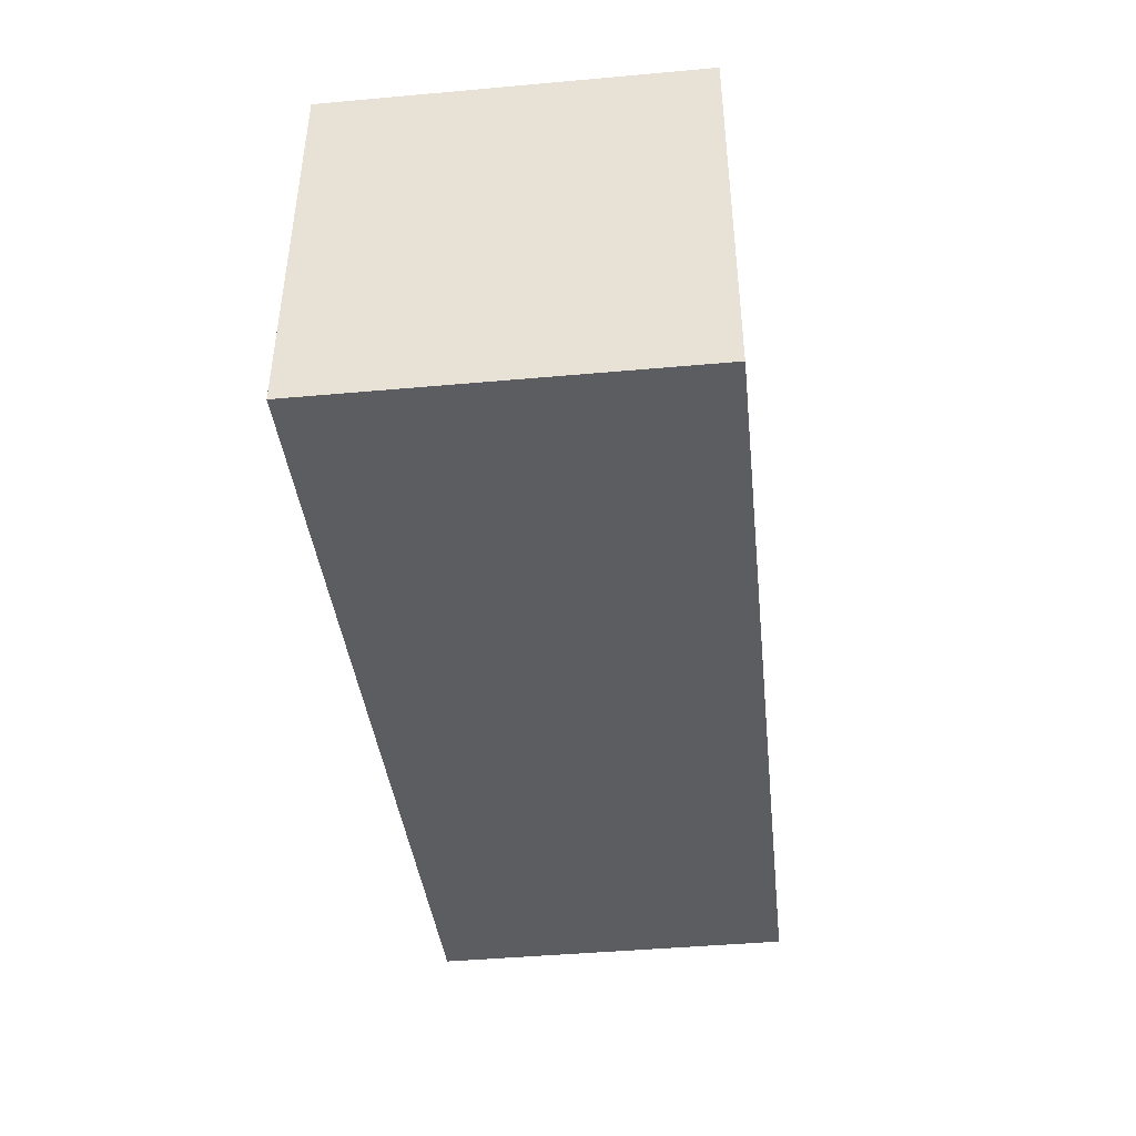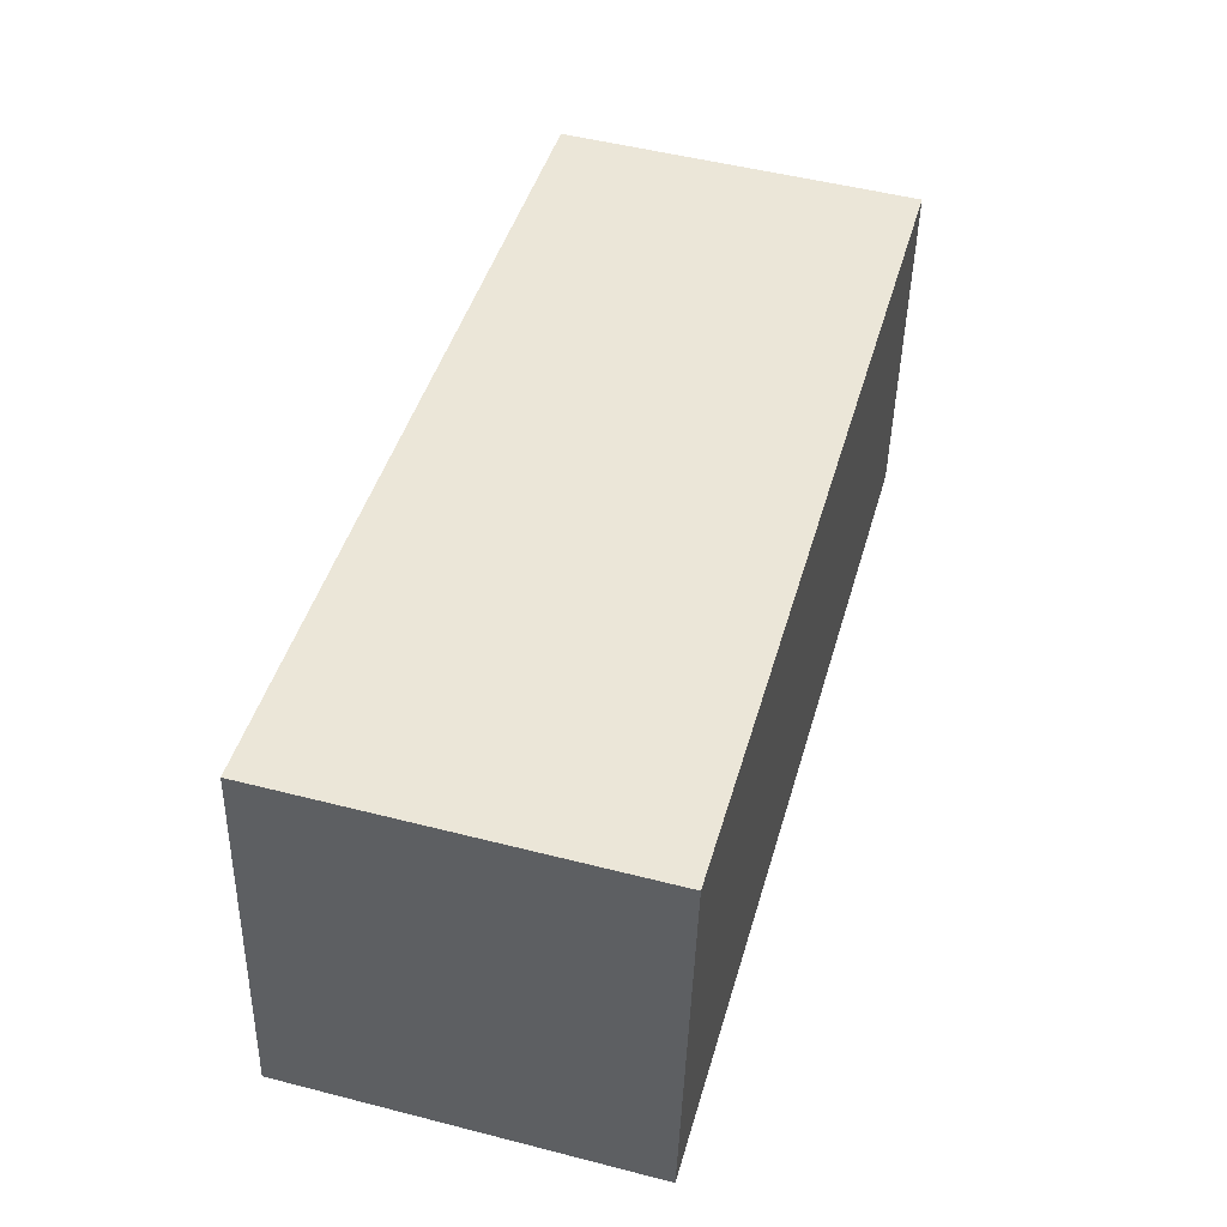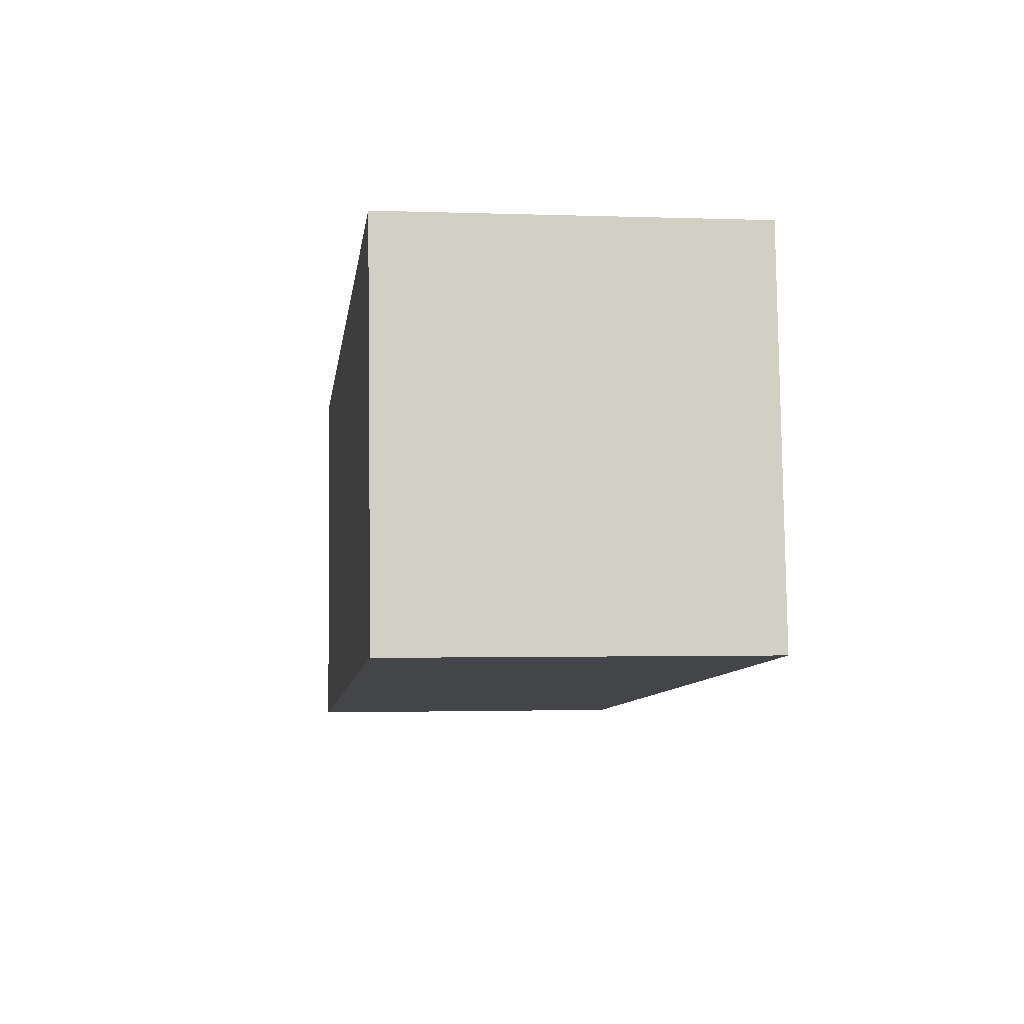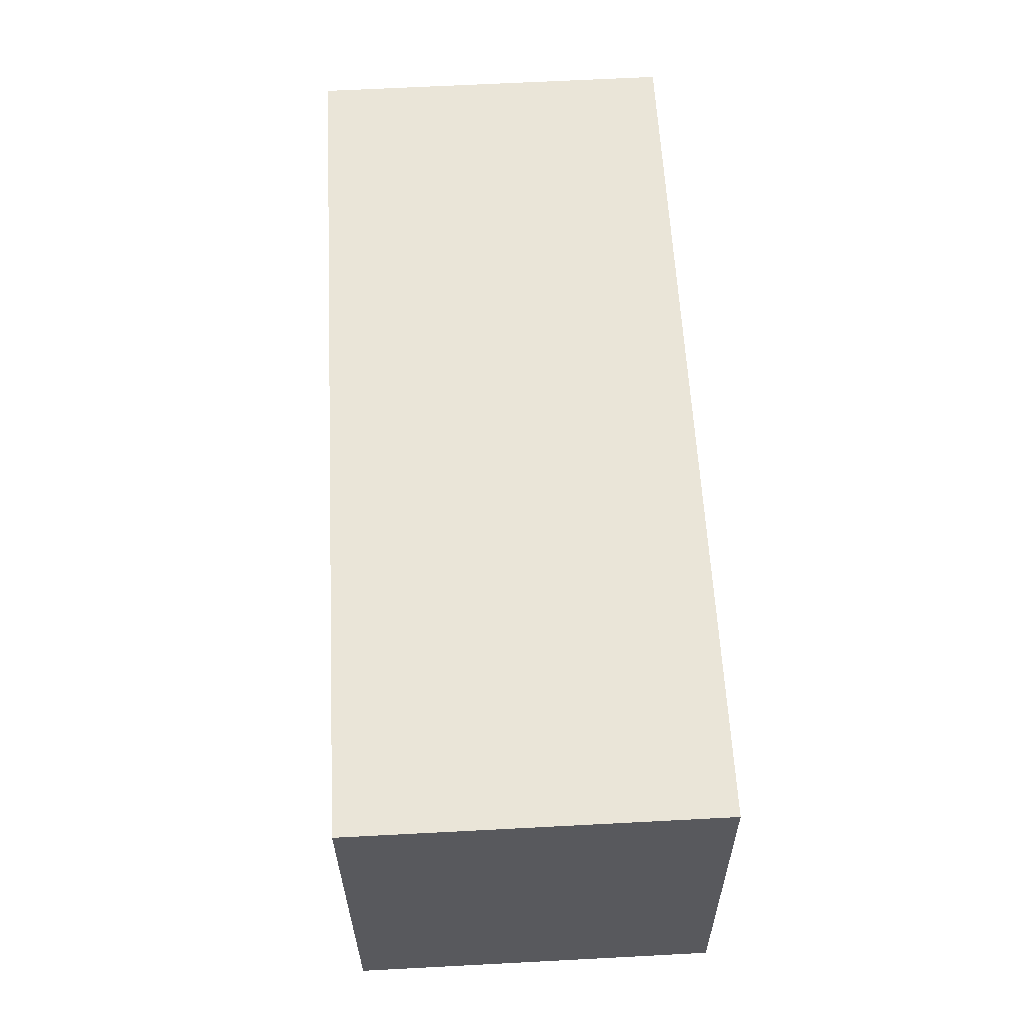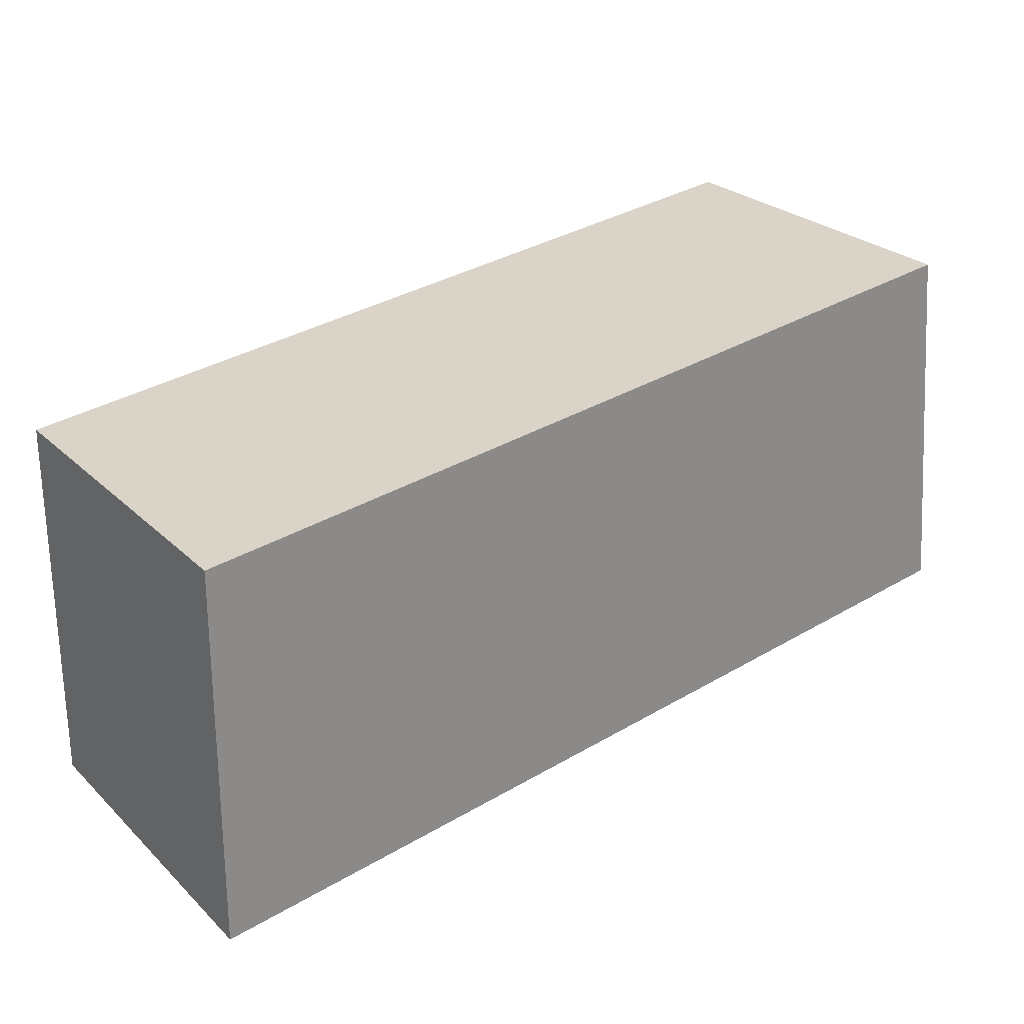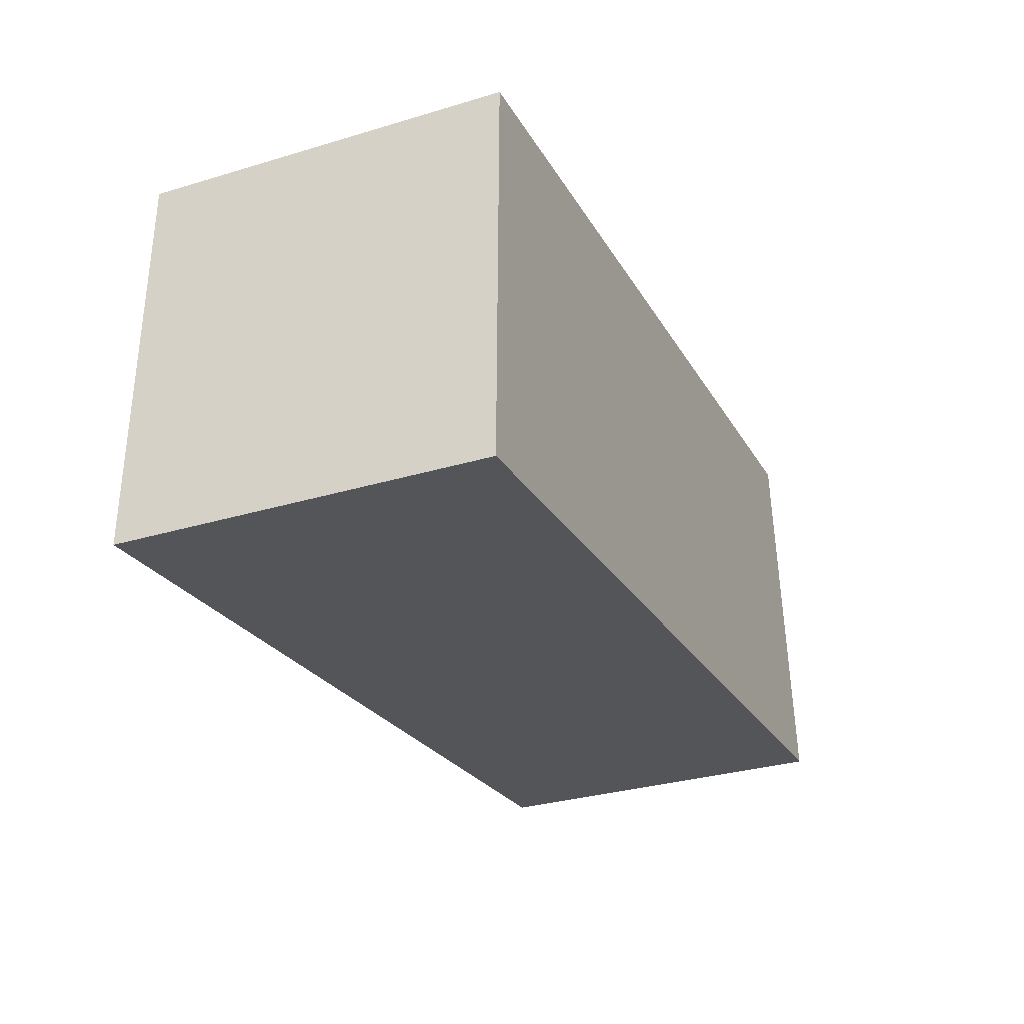
<metadata>
{"format":"obj","ext":"obj","renderer":"f3d","projection":"perspective","resolution":1024,"background":"white","views":[{"elev":-44.3,"azim":-84.0,"up":"+Z"},{"elev":51.1,"azim":105.6,"up":"+Z"},{"elev":-1.6,"azim":82.5,"up":"+Z"},{"elev":65.7,"azim":87.0,"up":"+Z"},{"elev":26.8,"azim":-35.4,"up":"+Z"},{"elev":-31.5,"azim":-67.0,"up":"+Z"}]}
</metadata>
<code>
v  13.72 5.451 2.883
v  0.064 5.451 6.025
v  13.23 5.451 7.511
v  0 5.451 3.338e-16
v  13.84 5.451 1.703
v  13.71 5.451 1.686
v  0 0 0
v  0.064 -3.689e-16 6.025
v  13.23 -4.599e-16 7.511
v  13.84 -1.043e-16 1.703
v  13.72 -1.765e-16 2.883
v  13.71 -1.032e-16 1.686
g defaultobject
f 1 2 3
f 2 1 4
f 4 1 5
f 4 5 6
f 7 2 4
f 2 7 8
f 8 3 2
f 3 8 9
f 9 1 3
f 1 9 5
f 5 9 10
f 10 9 11
f 6 7 4
f 7 6 5
f 7 5 12
f 12 5 10
f 12 8 7
f 8 12 9
f 9 12 11
f 11 12 10

</code>
